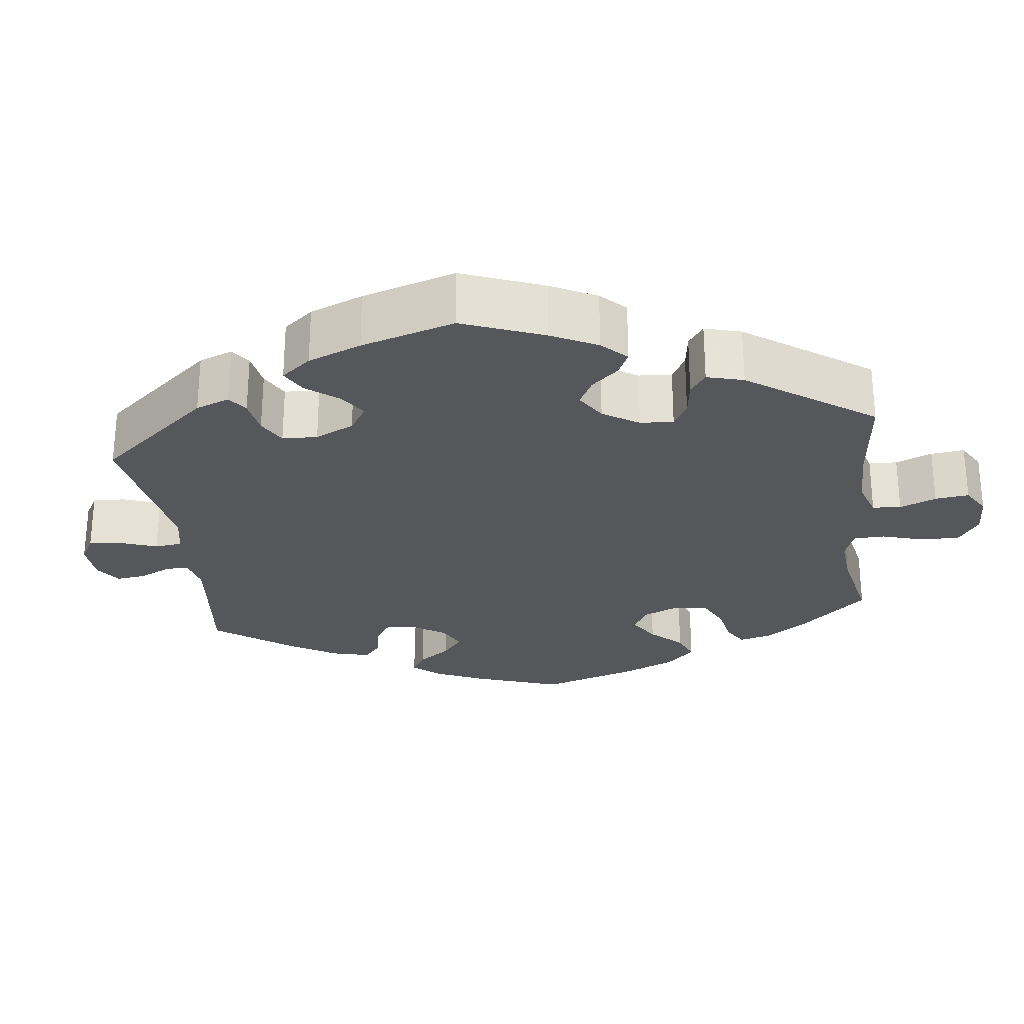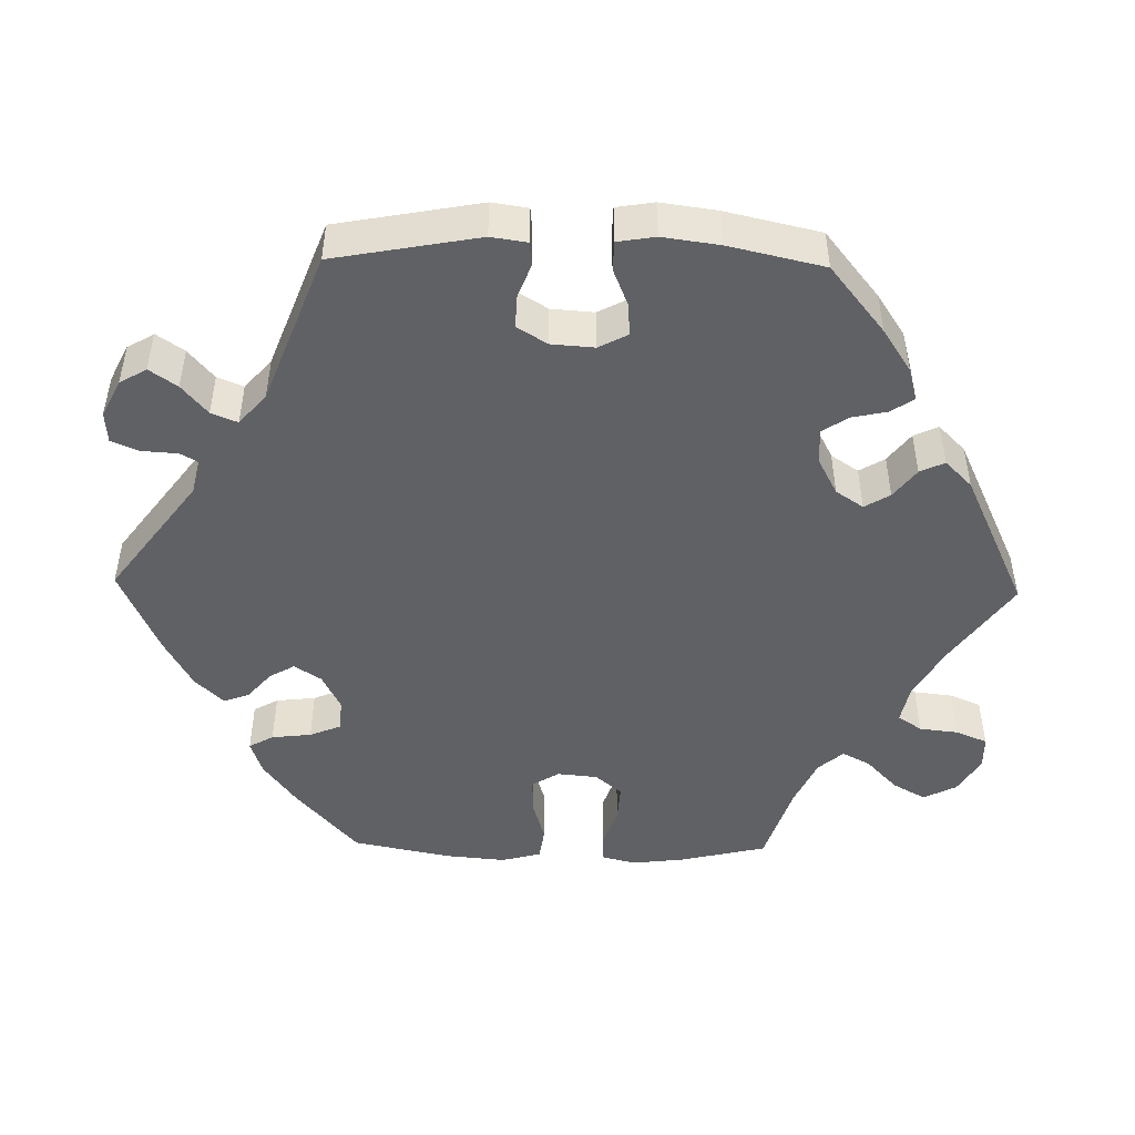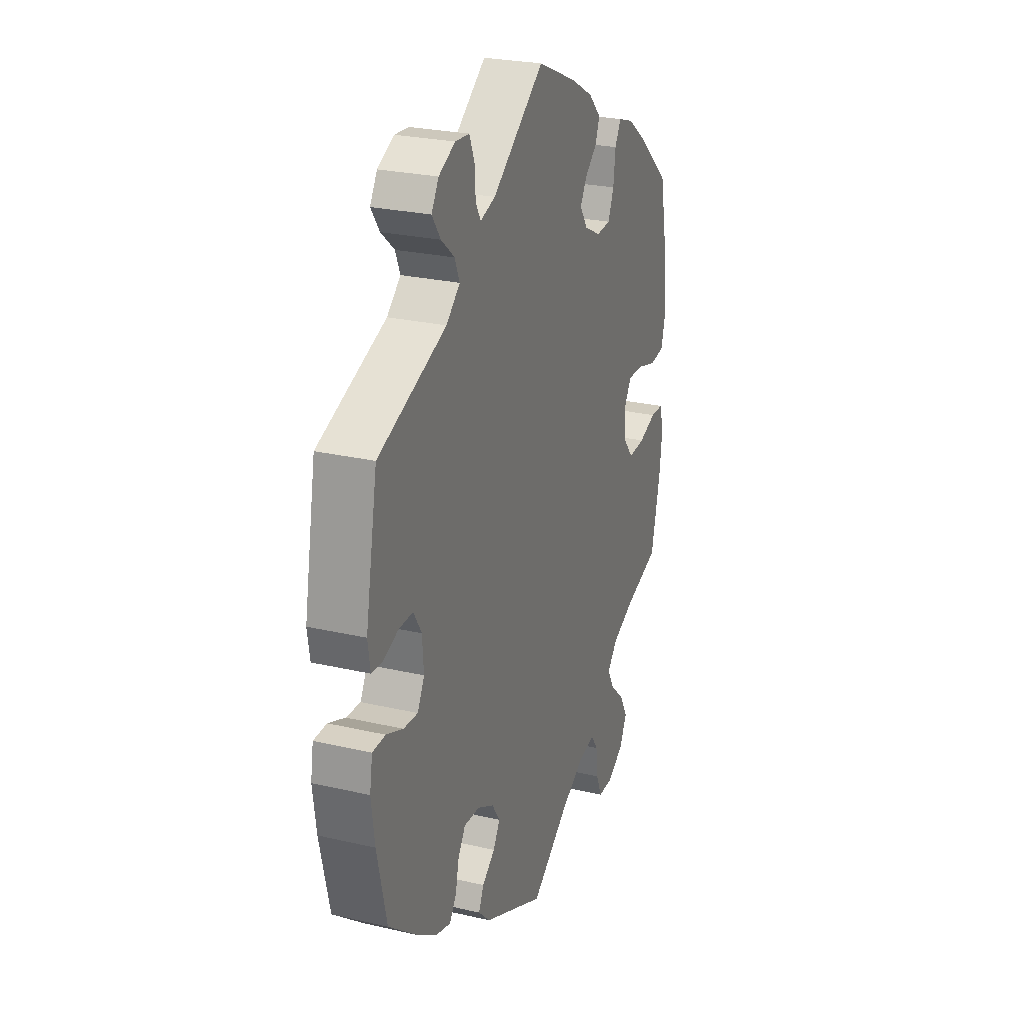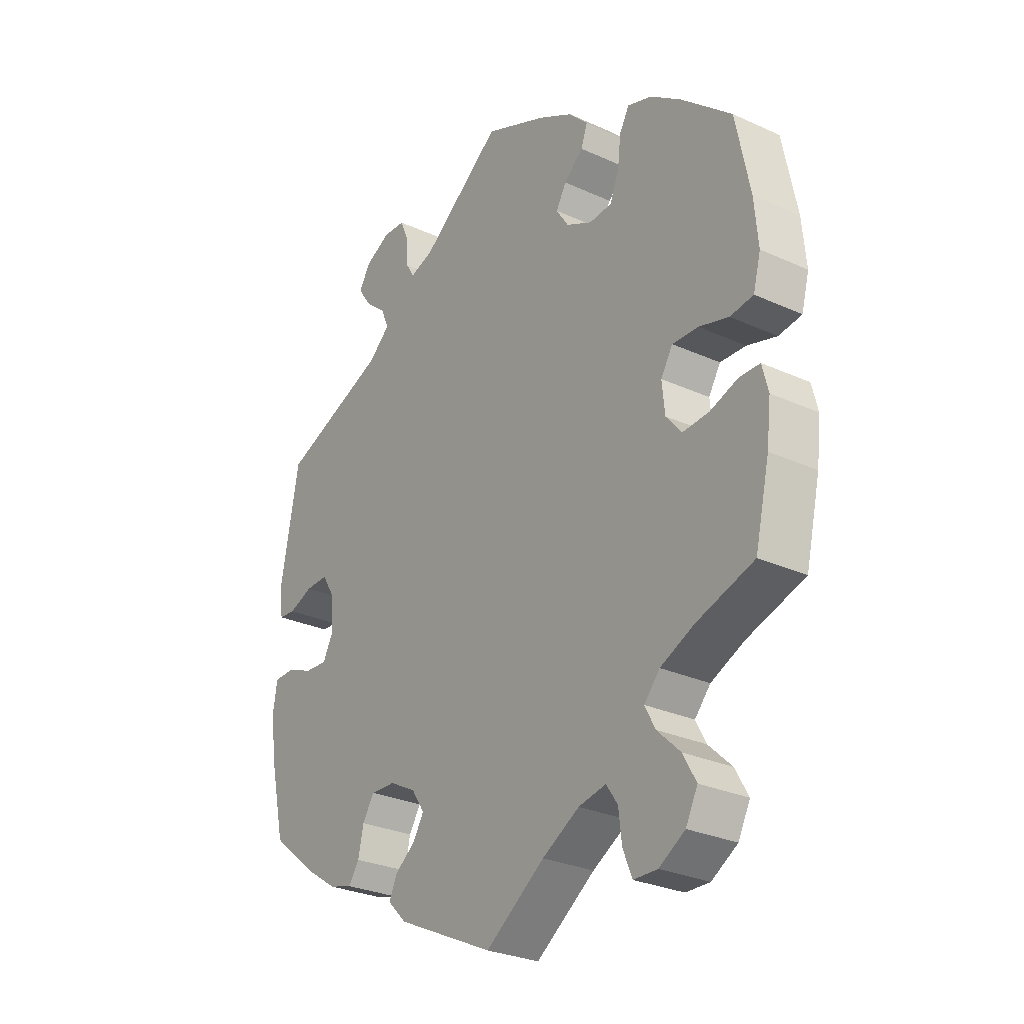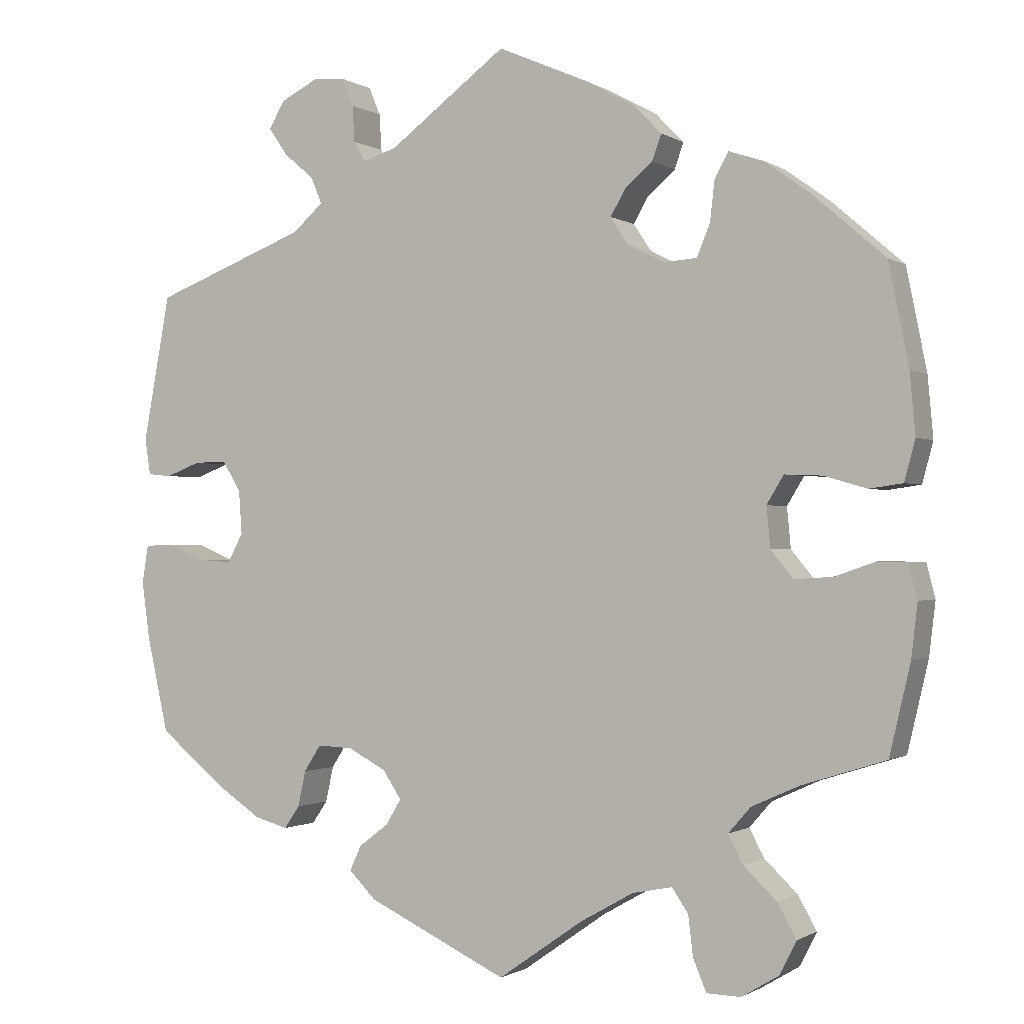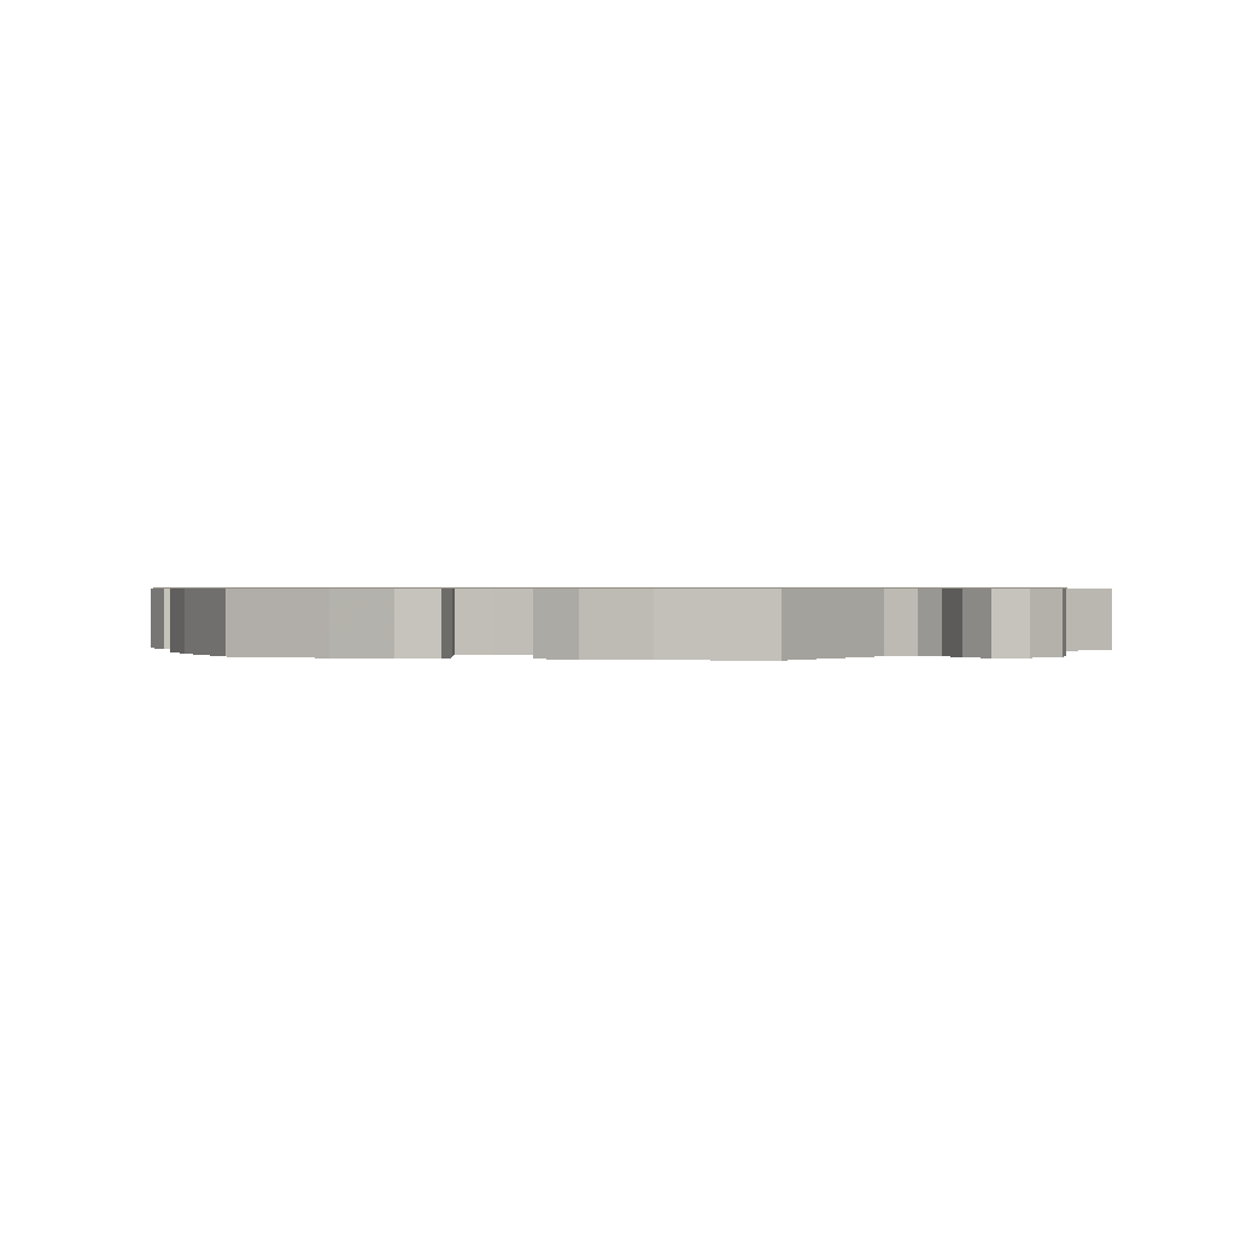
<metadata>
{"format":"obj","ext":"obj","renderer":"f3d","projection":"perspective","resolution":1024,"background":"white","views":[{"elev":-26.4,"azim":126.7,"up":"+Y"},{"elev":-47.8,"azim":88.8,"up":"+Y"},{"elev":25.8,"azim":110.3,"up":"+Z"},{"elev":-28.4,"azim":-124.5,"up":"+Z"},{"elev":-0.9,"azim":-153.4,"up":"+Z"},{"elev":0.7,"azim":-16.2,"up":"+Y"}]}
</metadata>
<code>
v -0.11 0.07 -0.501
v -0.179 0.07 -0.462
v -0.23 0.07 -0.452
v -0.251 0.07 -0.483
v -0.257 0.07 -0.534
v -0.274 0.07 -0.575
v -0.318 0.07 -0.576
v -0.366 0.07 -0.547
v -0.388 0.07 -0.504
v -0.364 0.07 -0.461
v -0.321 0.07 -0.42
v -0.302 0.07 -0.384
v -0.331 0.07 -0.351
v -0.393 0.07 -0.323
v -0.5 0.07 -0.289
v -0.527 0.07 -0.174
v -0.535 0.07 -0.106
v -0.524 0.07 -0.062
v -0.486 0.07 -0.061
v -0.434 0.07 -0.079
v -0.385 0.07 -0.082
v -0.356 0.07 -0.047
v -0.351 0.07 0.005
v -0.373 0.07 0.041
v -0.421 0.07 0.039
v -0.476 0.07 0.023
v -0.519 0.07 0.029
v -0.533 0.07 0.081
v -0.526 0.07 0.159
v -0.5 0.07 0.289
v -0.407 0.07 0.37
v -0.349 0.07 0.412
v -0.304 0.07 0.427
v -0.286 0.07 0.395
v -0.28 0.07 0.343
v -0.263 0.07 0.302
v -0.221 0.07 0.299
v -0.173 0.07 0.323
v -0.15 0.07 0.358
v -0.169 0.07 0.391
v -0.205 0.07 0.422
v -0.217 0.07 0.455
v -0.181 0.07 0.492
v -0.115 0.07 0.528
v 0 0.07 0.578
v 0.152 0.07 0.465
v 0.196 0.07 0.451
v 0.211 0.07 0.477
v 0.214 0.07 0.524
v 0.229 0.07 0.56
v 0.27 0.07 0.563
v 0.318 0.07 0.539
v 0.339 0.07 0.504
v 0.314 0.07 0.468
v 0.275 0.07 0.435
v 0.261 0.07 0.401
v 0.301 0.07 0.366
v 0.5 0.07 0.29
v 0.535 0.07 0.101
v 0.528 0.07 0.054
v 0.497 0.07 0.051
v 0.452 0.07 0.068
v 0.41 0.07 0.069
v 0.386 0.07 0.03
v 0.382 0.07 -0.026
v 0.402 0.07 -0.064
v 0.444 0.07 -0.061
v 0.493 0.07 -0.041
v 0.531 0.07 -0.042
v 0.539 0.07 -0.091
v 0.529 0.07 -0.165
v 0.501 0.07 -0.289
v 0.413 0.07 -0.36
v 0.357 0.07 -0.397
v 0.314 0.07 -0.409
v 0.294 0.07 -0.38
v 0.284 0.07 -0.334
v 0.262 0.07 -0.3
v 0.216 0.07 -0.302
v 0.167 0.07 -0.328
v 0.143 0.07 -0.364
v 0.163 0.07 -0.397
v 0.201 0.07 -0.426
v 0.216 0.07 -0.458
v 0.181 0.07 -0.493
v 0 0.07 -0.578
v -0.11 0 -0.501
v -0.179 0 -0.462
v -0.23 0 -0.452
v -0.251 0 -0.483
v -0.257 0 -0.534
v -0.274 0 -0.575
v -0.318 0 -0.576
v -0.366 0 -0.547
v -0.388 0 -0.504
v -0.364 0 -0.461
v -0.321 0 -0.42
v -0.302 0 -0.384
v -0.331 0 -0.351
v -0.393 0 -0.323
v -0.5 0 -0.289
v -0.527 0 -0.174
v -0.535 0 -0.106
v -0.524 0 -0.062
v -0.486 0 -0.061
v -0.434 0 -0.079
v -0.385 0 -0.082
v -0.356 0 -0.047
v -0.351 0 0.005
v -0.373 0 0.041
v -0.421 0 0.039
v -0.476 0 0.023
v -0.519 0 0.029
v -0.533 0 0.081
v -0.526 0 0.159
v -0.5 0 0.289
v -0.407 0 0.37
v -0.349 0 0.412
v -0.304 0 0.427
v -0.286 0 0.395
v -0.28 0 0.343
v -0.263 0 0.302
v -0.221 0 0.299
v -0.173 0 0.323
v -0.15 0 0.358
v -0.169 0 0.391
v -0.205 0 0.422
v -0.217 0 0.455
v -0.181 0 0.492
v -0.115 0 0.528
v 0 0 0.578
v 0.152 0 0.465
v 0.196 0 0.451
v 0.211 0 0.477
v 0.214 0 0.524
v 0.229 0 0.56
v 0.27 0 0.563
v 0.318 0 0.539
v 0.339 0 0.504
v 0.314 0 0.468
v 0.275 0 0.435
v 0.261 0 0.401
v 0.301 0 0.366
v 0.5 0 0.29
v 0.535 0 0.101
v 0.528 0 0.054
v 0.497 0 0.051
v 0.452 0 0.068
v 0.41 0 0.069
v 0.386 0 0.03
v 0.382 0 -0.026
v 0.402 0 -0.064
v 0.444 0 -0.061
v 0.493 0 -0.041
v 0.531 0 -0.042
v 0.539 0 -0.091
v 0.529 0 -0.165
v 0.501 0 -0.289
v 0.413 0 -0.36
v 0.357 0 -0.397
v 0.314 0 -0.409
v 0.294 0 -0.38
v 0.284 0 -0.334
v 0.262 0 -0.3
v 0.216 0 -0.302
v 0.167 0 -0.328
v 0.143 0 -0.364
v 0.163 0 -0.397
v 0.201 0 -0.426
v 0.216 0 -0.458
v 0.181 0 -0.493
v 0 0 -0.578
f 85 86 1
f 82 83 84 85
f 81 82 85 1
f 80 81 1 2
f 79 80 2 3
f 74 75 76 77
f 74 77 78
f 73 74 78
f 72 73 78
f 71 72 78 79
f 67 68 69 70
f 66 67 70 71
f 59 60 61 62
f 57 58 59 62
f 56 57 62 63
f 52 53 54 55
f 50 51 52 55
f 48 49 50 55
f 47 48 55 56
f 46 47 56 63
f 40 41 42 43
f 39 40 43 44
f 32 33 34 35
f 32 35 36
f 31 32 36
f 30 31 36
f 29 30 36 37
f 25 26 27 28
f 24 25 28 29
f 17 18 19 20
f 17 20 21
f 14 15 16 17
f 13 14 17 21
f 12 13 21 22
f 8 9 10 11
f 8 11 12
f 7 8 12
f 4 5 6 7
f 3 4 7 12
f 66 71 79 3
f 45 46 63 64
f 39 44 45 64
f 38 39 64 65
f 37 38 65 66
f 24 29 37 66
f 3 12 22 23
f 66 3 23
f 23 24 66
f 87 172 171
f 171 170 169 168
f 87 171 168 167
f 88 87 167 166
f 89 88 166 165
f 163 162 161 160
f 164 163 160
f 164 160 159
f 164 159 158
f 165 164 158 157
f 156 155 154 153
f 157 156 153 152
f 148 147 146 145
f 148 145 144 143
f 149 148 143 142
f 141 140 139 138
f 141 138 137 136
f 141 136 135 134
f 142 141 134 133
f 149 142 133 132
f 129 128 127 126
f 130 129 126 125
f 121 120 119 118
f 122 121 118
f 122 118 117
f 122 117 116
f 123 122 116 115
f 114 113 112 111
f 115 114 111 110
f 106 105 104 103
f 107 106 103
f 103 102 101 100
f 107 103 100 99
f 108 107 99 98
f 97 96 95 94
f 98 97 94
f 98 94 93
f 93 92 91 90
f 98 93 90 89
f 89 165 157 152
f 150 149 132 131
f 150 131 130 125
f 151 150 125 124
f 152 151 124 123
f 152 123 115 110
f 109 108 98 89
f 109 89 152
f 152 110 109
f 1 87 88 2
f 2 88 89 3
f 3 89 90 4
f 4 90 91 5
f 5 91 92 6
f 6 92 93 7
f 7 93 94 8
f 8 94 95 9
f 9 95 96 10
f 10 96 97 11
f 11 97 98 12
f 12 98 99 13
f 13 99 100 14
f 14 100 101 15
f 15 101 102 16
f 16 102 103 17
f 17 103 104 18
f 18 104 105 19
f 19 105 106 20
f 20 106 107 21
f 21 107 108 22
f 22 108 109 23
f 23 109 110 24
f 24 110 111 25
f 25 111 112 26
f 26 112 113 27
f 27 113 114 28
f 28 114 115 29
f 29 115 116 30
f 30 116 117 31
f 31 117 118 32
f 32 118 119 33
f 33 119 120 34
f 34 120 121 35
f 35 121 122 36
f 36 122 123 37
f 37 123 124 38
f 38 124 125 39
f 39 125 126 40
f 40 126 127 41
f 41 127 128 42
f 42 128 129 43
f 43 129 130 44
f 44 130 131 45
f 45 131 132 46
f 46 132 133 47
f 47 133 134 48
f 48 134 135 49
f 49 135 136 50
f 50 136 137 51
f 51 137 138 52
f 52 138 139 53
f 53 139 140 54
f 54 140 141 55
f 55 141 142 56
f 56 142 143 57
f 57 143 144 58
f 58 144 145 59
f 59 145 146 60
f 60 146 147 61
f 61 147 148 62
f 62 148 149 63
f 63 149 150 64
f 64 150 151 65
f 65 151 152 66
f 66 152 153 67
f 67 153 154 68
f 68 154 155 69
f 69 155 156 70
f 70 156 157 71
f 71 157 158 72
f 72 158 159 73
f 73 159 160 74
f 74 160 161 75
f 75 161 162 76
f 76 162 163 77
f 77 163 164 78
f 78 164 165 79
f 79 165 166 80
f 80 166 167 81
f 81 167 168 82
f 82 168 169 83
f 83 169 170 84
f 84 170 171 85
f 85 171 172 86
f 86 172 87 1

</code>
